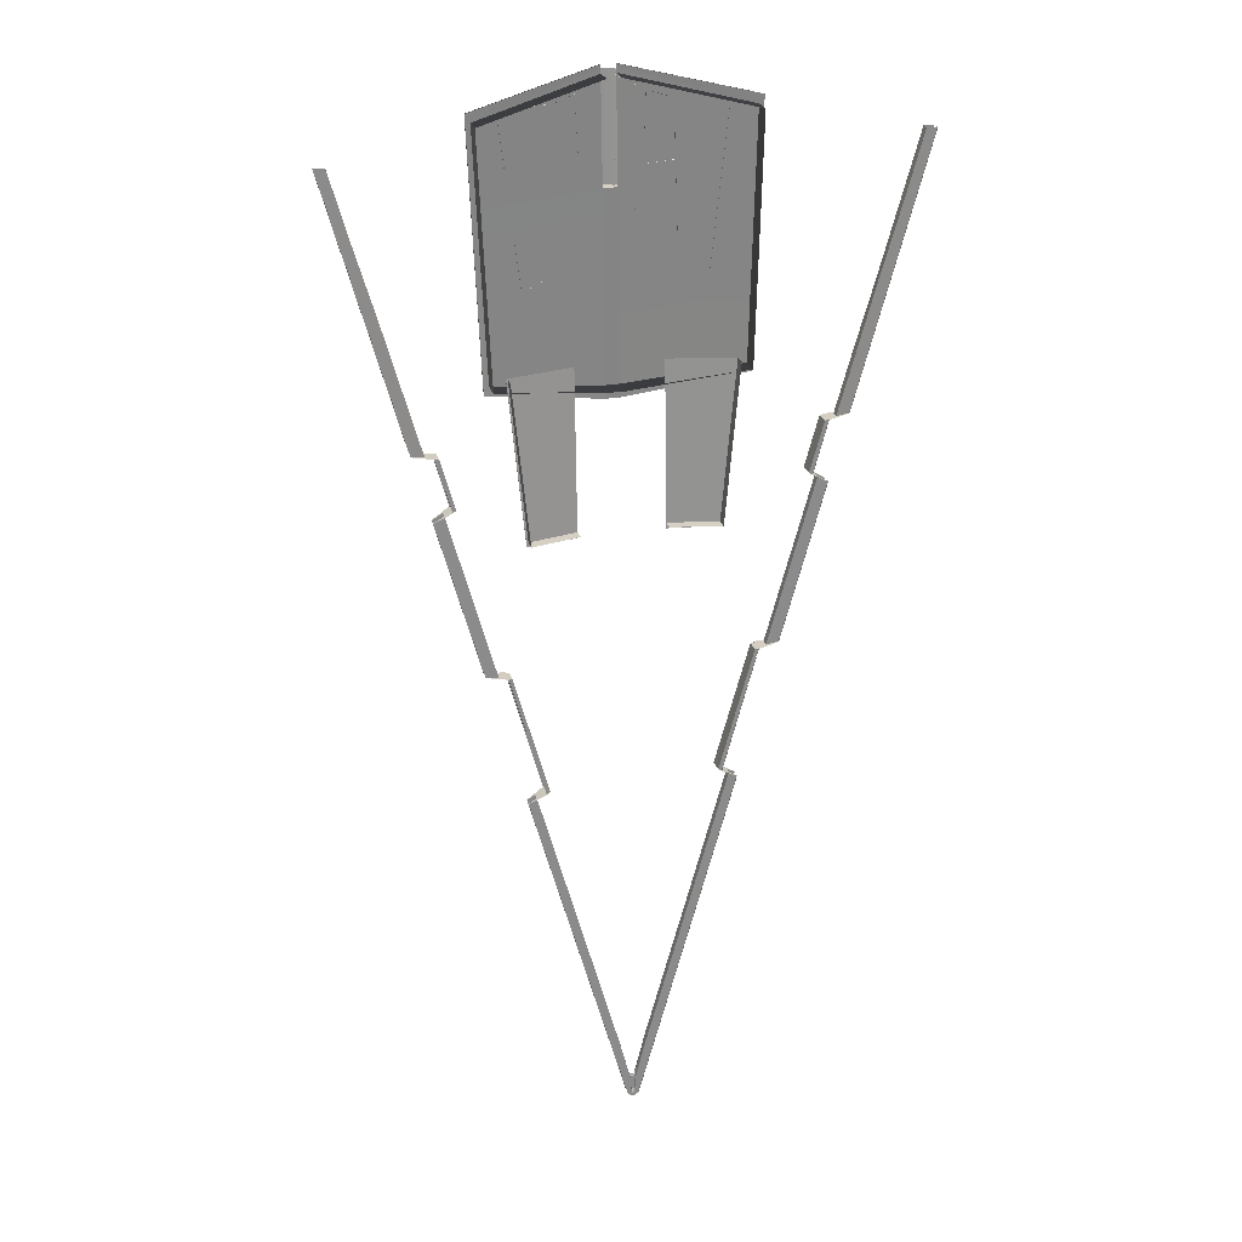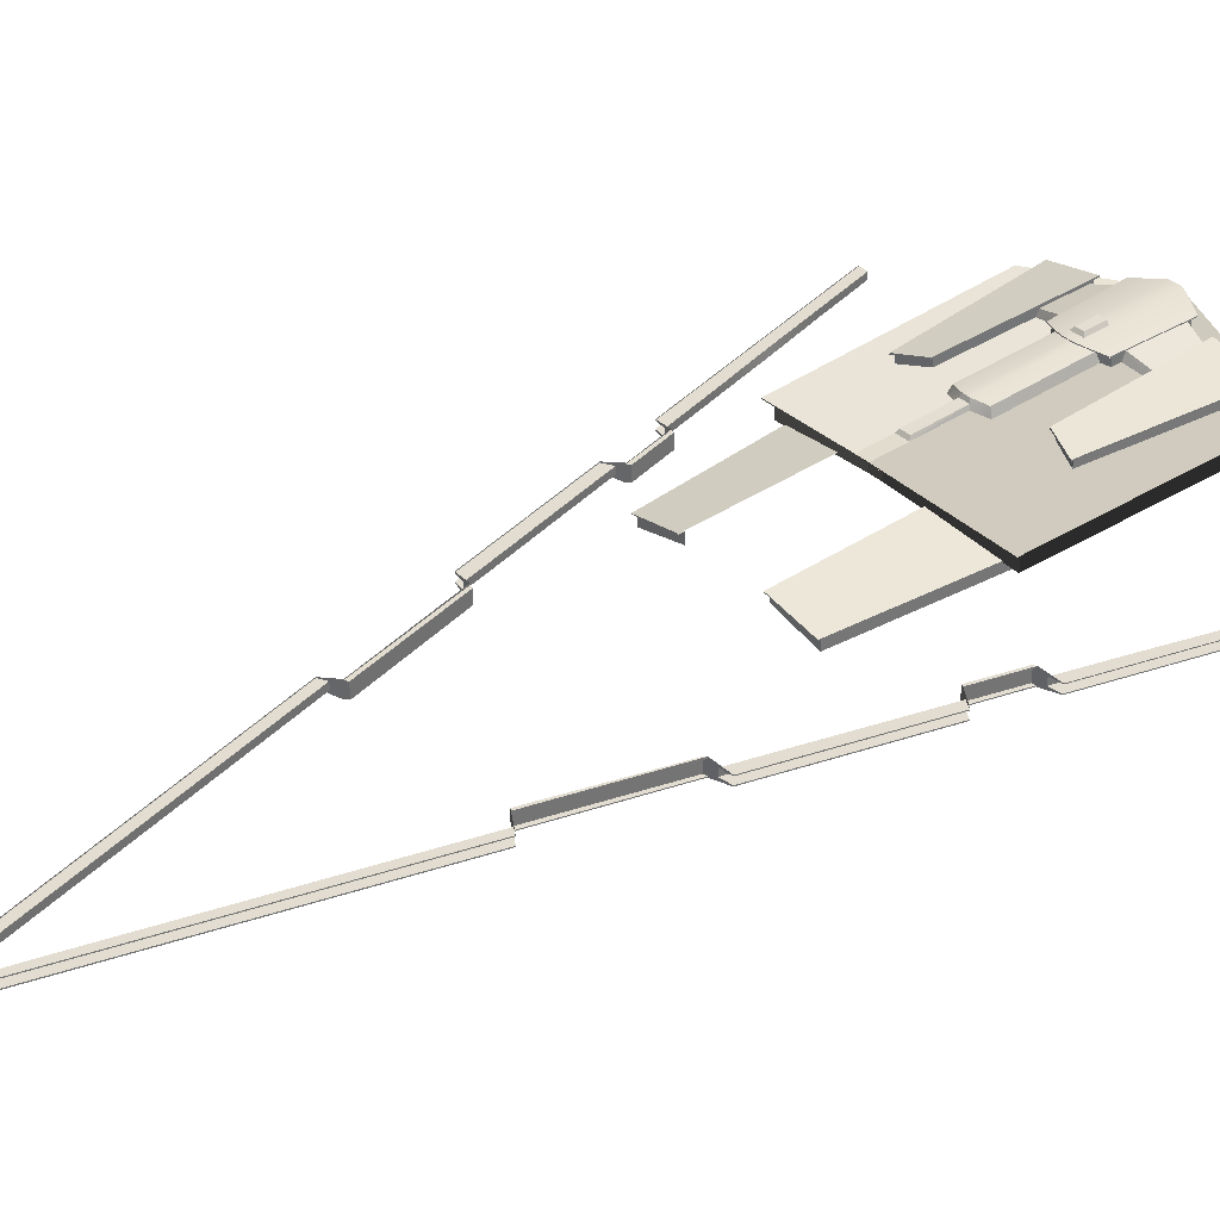
<metadata>
{"format":"obj","ext":"obj","renderer":"f3d","projection":"perspective","resolution":1024,"background":"white","views":[{"elev":26.0,"azim":-15.3,"up":"+Z"},{"elev":35.3,"azim":-129.2,"up":"+Y"}]}
</metadata>
<code>
v  -16.02 5.7 12.02
v  -16.02 5.821 12.02
v  -0.8908 8.693 9.171
v  -0.8908 8.572 9.171
v  0.8908 8.572 9.171
v  0.8908 8.693 9.171
v  0.8908 8.632 10.84
v  -0.8908 8.632 10.84
v  16.46 6.975 43.1
v  0.8908 10.4 46.72
v  0.8908 7.856 46.72
v  16.46 4.599 43.1
v  15.37 5.805 13.06
v  15.37 3.43 13.06
v  0.8908 6.078 10.84
v  -15.37 3.43 13.06
v  -15.37 5.805 13.06
v  -0.8908 6.078 10.84
v  17.1 7.086 44.13
v  0.8908 10.57 47.76
v  0.8908 10.45 47.76
v  17.1 6.965 44.13
v  16.02 5.821 12.02
v  16.02 5.7 12.02
v  -0.8908 10.45 47.76
v  -0.8908 10.57 47.76
v  -17.1 7.086 44.13
v  -17.1 6.965 44.13
v  -0.8908 9.834 33.94
v  0.8908 9.834 33.94
v  -0.8908 7.856 46.72
v  -0.8908 10.4 46.72
v  -16.46 6.975 43.1
v  -16.46 4.599 43.1
v  -0.8908 11.25 34.54
v  -0.8908 11.4 37.66
v  -0.5689 11.8 37.66
v  -0.5689 11.66 34.85
v  -0.8908 8.906 13.81
v  -0.8908 9.226 20.81
v  -0.673 9.714 21.02
v  -0.673 9.318 14.12
v  -7.149 9.002 43.91
v  -4.107 9.696 44.81
v  -4.107 10.73 44.3
v  -7.146 9.814 43.51
v  -3.734 10.43 36.91
v  -3.732 9.388 36.51
v  -7.303 8.652 36.98
v  -7.292 9.483 37.31
v  4.107 10.73 44.3
v  4.107 9.696 44.81
v  7.149 9.002 43.91
v  7.146 9.814 43.51
v  7.303 8.652 36.98
v  3.732 9.388 36.51
v  3.734 10.43 36.91
v  7.292 9.483 37.31
v  -0.4584 10.2 21.23
v  0.4584 10.2 21.23
v  0.8908 9.226 20.81
v  -3.675 9.341 35.23
v  -3.675 10.62 35.23
v  -0.8908 11.11 33.94
v  3.675 10.62 35.23
v  4.107 10.98 44.81
v  3.675 9.341 35.23
v  0.8908 11.11 33.94
v  -7.35 9.442 24.09
v  -7.35 9.195 24.09
v  -11.24 8.363 22.8
v  -11.24 8.559 22.8
v  -0.8908 11.72 46.99
v  -0.8908 11.83 46.99
v  -4.324 11.07 45.33
v  -4.324 10.96 45.33
v  11.24 8.363 22.8
v  7.35 9.195 24.09
v  7.35 9.391 24.09
v  11.24 8.559 22.8
v  11.89 3.329 -6.211
v  5.404 4.723 -6.431
v  5.404 4.829 -6.429
v  11.89 3.436 -6.211
v  0.8908 11.4 37.66
v  0.8908 11.25 34.54
v  0.5689 11.66 34.85
v  0.5689 11.8 37.66
v  0.8908 8.906 13.81
v  0.673 9.318 14.12
v  0.673 9.714 21.02
v  2.326 10.54 34.6
v  2.326 9.942 21.9
v  0.4584 10.8 33.94
v  -0.4584 10.8 33.94
v  -2.326 9.942 21.9
v  -2.326 10.54 34.6
v  -3.891 10.67 34.71
v  -0.8908 11.2 33.42
v  0.8908 11.83 46.99
v  0.8908 11.2 33.42
v  3.891 10.67 34.71
v  4.324 11.07 45.33
v  -13.62 9.089 44.55
v  -6.918 10.42 44.55
v  6.918 10.42 44.55
v  13.62 9.089 44.55
v  2.758 9.503 34.81
v  2.758 8.895 21.68
v  -2.758 8.895 21.68
v  -2.758 9.503 34.81
v  -13.4 8.912 44.03
v  -13.42 7.764 44.03
v  -7.146 9.008 44.03
v  -7.134 10.16 44.03
v  -7.578 8.027 24.61
v  -7.566 9.176 24.61
v  -11.04 7.281 23.31
v  -11.03 8.43 23.31
v  -0.8908 10.41 46.37
v  -0.8908 11.69 46.37
v  -4.107 10.98 44.81
v  0.8908 11.69 46.37
v  0.8908 10.41 46.37
v  7.146 9.008 44.03
v  13.42 7.764 44.03
v  13.4 8.912 44.03
v  7.134 10.16 44.03
v  7.578 8.027 24.61
v  7.566 9.176 24.61
v  11.04 7.281 23.31
v  11.03 8.43 23.31
v  -5.404 4.755 -5.694
v  -5.404 3.333 -5.694
v  -11.67 1.896 -5.694
v  -11.67 3.398 -5.694
v  -13.62 2.422 14.51
v  -13.62 3.844 14.51
v  11.67 1.896 -5.694
v  5.404 3.333 -5.694
v  5.404 4.755 -5.694
v  11.67 3.398 -5.694
v  13.62 2.422 14.51
v  13.62 3.844 14.51
v  -13.62 8.893 44.55
v  -6.918 10.22 44.55
v  -3.891 10.55 34.71
v  -0.8908 11.09 33.42
v  0.8908 11.72 46.99
v  4.324 10.96 45.33
v  3.891 10.55 34.71
v  0.8908 11.09 33.42
v  6.918 10.22 44.55
v  13.62 8.893 44.55
v  -5.404 4.829 -6.429
v  -5.404 4.723 -6.431
v  -11.89 3.329 -6.211
v  -11.89 3.436 -6.211
v  -13.84 3.797 14.51
v  -13.84 3.903 14.51
v  13.84 3.797 14.51
v  13.84 3.903 14.51
v  -5.404 5.727 14.51
v  5.404 5.727 14.51
v  0.229 -0.3945 -81.73
v  0.2139 -0.5331 -81.42
v  -0.214 -0.5331 -81.42
v  -0.229 -0.3945 -81.73
v  0.229 -0.0862 -81.73
v  -0.229 -0.0862 -81.73
v  -0.214 0.0524 -81.42
v  0.2139 0.0524 -81.42
v  -0.3327 -0.5331 -81.31
v  -0.3736 -0.3945 -81.59
v  -0.3736 -0.0862 -81.59
v  0.3736 -0.3945 -81.59
v  0.3327 -0.5331 -81.31
v  0.3736 -0.0862 -81.59
v  -20.31 -0.6915 -6.591
v  -20.31 0.2191 -6.591
v  -18.22 0.2191 -14.24
v  -18.22 -0.6915 -14.24
v  -7.002 0.2191 -56.51
v  -4.427 0.2191 -65.93
v  -4.427 -0.6915 -65.93
v  -7.002 -0.6915 -56.51
v  18.22 0.2191 -14.24
v  20.31 0.2191 -6.591
v  20.31 -0.6915 -6.591
v  18.22 -0.6915 -14.24
v  9.572 -0.6915 -47.1
v  9.572 0.2191 -47.1
v  12.15 0.2191 -37.69
v  12.15 -0.6915 -37.69
v  -14.92 -1.209 -20.91
v  -14.92 0.5313 -20.91
v  -10.59 0.6579 -36.79
v  -10.59 -1.207 -36.79
v  10.59 0.6579 -36.79
v  14.92 0.5313 -20.91
v  14.92 -1.209 -20.91
v  10.59 -1.207 -36.79
v  4.427 -0.6915 -65.93
v  7.002 -0.6915 -56.51
v  2.378 -0.6915 -77.69
v  1.857 -0.6915 -75.34
v  -0.5496 0.0524 -80.51
v  -0.6292 -0.0862 -80.65
v  -0.6292 -0.3945 -80.65
v  -0.5496 -0.5331 -80.51
v  0.6292 -0.3945 -80.65
v  0.6292 -0.0862 -80.65
v  0.5496 0.0524 -80.51
v  0.5496 -0.5331 -80.51
v  -0.1776 0.0524 -83.07
v  -0.2162 0.2191 -83.55
v  -0.0797 0.2191 -83.79
v  -0.0655 0.0524 -83.27
v  -0.7086 0.2191 -83.8
v  -0.2162 0.2191 -84.2
v  0.2161 0.2191 -84.2
v  0.0797 0.2191 -83.79
v  -0.2162 -0.6915 -84.2
v  -0.7086 -0.6915 -83.8
v  -0.2162 -0.6915 -83.55
v  -0.0797 -0.6915 -83.79
v  0.2161 -0.6915 -84.2
v  0.0797 -0.6915 -83.79
v  0.1775 -0.5331 -83.07
v  -13.19 0.2191 -38.29
v  -13.19 0.3394 -38.29
v  -2.378 0.3493 -77.69
v  -2.378 0.2191 -77.69
v  -11.02 0.6579 -37.05
v  -11.02 0.7683 -37.05
v  -18.05 0.3379 -20.47
v  -18.05 0.2191 -20.47
v  -23.56 0.2191 -0.1685
v  -23.56 0.3441 -0.1685
v  -21.4 0.6628 1.079
v  -21.4 0.7733 1.079
v  15.4 0.7703 -20.84
v  18.05 0.3379 -20.47
v  18.05 0.2191 -20.47
v  15.4 0.5313 -20.84
v  23.56 0.2191 -0.1685
v  23.56 0.3441 -0.1685
v  -18.05 -0.8207 -20.47
v  -18.05 -0.6915 -20.47
v  -15.4 -1.209 -20.84
v  -15.4 -1.327 -20.84
v  -11.02 -1.207 -37.05
v  -11.02 -1.331 -37.05
v  2.378 0.2191 -77.69
v  0.7086 0.2191 -83.8
v  0.7086 0.3493 -83.8
v  -0.3327 0.0524 -81.31
v  0.3327 0.0524 -81.31
v  -20.97 -1.212 1.333
v  -21.4 -1.212 1.079
v  -23.18 -1.211 7.756
v  -22.7 -1.211 7.689
v  -22.7 0.6636 7.689
v  -23.18 0.6636 7.756
v  -20.97 0.6628 1.333
v  23.18 -1.211 7.756
v  21.4 -1.212 1.079
v  20.97 -1.212 1.333
v  22.7 -1.211 7.689
v  21.4 0.6628 1.079
v  23.18 0.6636 7.756
v  22.7 0.6636 7.689
v  20.97 0.6628 1.333
v  -15.4 0.5313 -20.84
v  11.02 0.6579 -37.05
v  15.4 -1.203 -20.84
v  11.02 -1.207 -37.05
v  -25.83 -0.7062 8.124
v  -26.36 -0.7099 15.54
v  -24.25 -0.7062 7.905
v  -28.69 -0.7136 24.04
v  -31.17 -0.7173 32.64
v  -34.8 -0.7113 41.13
v  -33.51 -0.7114 41.13
v  -33.51 0.2389 41.13
v  -34.8 0.2389 41.13
v  -31.17 0.2378 32.64
v  -25.83 0.2344 8.124
v  -28.84 0.2366 24.14
v  -26.36 0.2356 15.54
v  -24.25 0.2344 7.905
v  26.36 -0.7099 15.54
v  25.83 -0.7062 8.124
v  24.25 -0.7062 7.905
v  28.69 -0.7136 24.03
v  31.17 -0.7173 32.64
v  34.8 -0.7113 41.13
v  33.51 -0.7114 41.13
v  34.8 0.2389 41.13
v  33.51 0.2389 41.13
v  31.17 0.2378 32.64
v  25.83 0.2344 8.124
v  28.84 0.2366 24.14
v  26.36 0.2356 15.54
v  24.25 0.2344 7.905
v  -23.56 -0.6915 -0.1685
v  -22.27 -0.6915 0.5812
v  -16.47 -0.6915 -20.69
v  -22.27 0.2191 0.5811
v  -16.47 0.2191 -20.69
v  22.27 -0.6915 0.5812
v  23.56 -0.6915 -0.1685
v  18.05 -0.6915 -20.47
v  16.47 -0.6915 -20.69
v  22.27 0.2191 0.5811
v  16.47 0.2191 -20.69
v  4.427 0.2191 -65.93
v  7.002 0.2191 -56.51
v  -12.15 0.2191 -37.69
v  -9.572 0.2191 -47.1
v  -9.572 -0.6915 -47.1
v  -12.15 -0.6915 -37.69
v  -1.857 0.2191 -75.34
v  -1.857 -0.6915 -75.34
v  1.857 0.2191 -75.34
v  -22.27 0.2191 0.5812
v  -13.19 -0.6915 -38.29
v  22.27 0.2191 0.5812
v  13.19 0.2191 -38.29
v  13.19 -0.6915 -38.29
v  15.4 -1.209 -20.84
v  0.5792 0.2191 -80.51
v  0.3623 0.2191 -81.31
v  0.2161 0.2191 -83.55
v  0.5792 -0.6915 -80.51
v  0.7086 -0.6915 -83.8
v  0.2161 -0.6915 -83.55
v  0.3623 -0.6915 -81.31
v  -0.3623 -0.6915 -81.31
v  -0.5792 -0.6915 -80.51
v  -0.5792 0.2191 -80.51
v  -0.3623 0.2191 -81.31
v  -2.378 -0.6915 -77.69
v  1.828 0.0524 -75.34
v  1.828 -0.5331 -75.34
v  -1.828 -0.5331 -75.34
v  -1.828 0.0524 -75.34
v  -1.857 0.2191 -75.34
v  -1.857 -0.6915 -75.34
v  1.857 0.2191 -75.34
v  1.857 -0.6915 -75.34
v  0.1775 0.0524 -83.07
v  0.0654 0.0524 -83.27
v  -0.1776 -0.5331 -83.07
v  -0.0655 -0.5331 -83.27
v  0.0654 -0.5331 -83.27
v  -15.4 0.776 -20.84
v  -23.18 0.774 7.756
v  -25.83 0.3449 8.124
v  -34.8 0.3493 41.13
v  2.378 0.3493 -77.69
v  13.19 0.3394 -38.29
v  11.02 0.7683 -37.05
v  21.4 0.7733 1.079
v  23.18 0.774 7.756
v  25.83 0.3449 8.124
v  34.8 0.3493 41.13
v  -34.8 -0.8355 41.13
v  -34.8 -0.7114 41.13
v  -25.83 -0.8303 8.124
v  -23.18 -1.337 7.756
v  -21.4 -1.336 1.079
v  -23.56 -0.8293 -0.1685
v  -13.19 -0.8236 -38.29
v  -2.378 -0.8355 -77.69
v  34.8 -0.7114 41.13
v  34.8 -0.8355 41.13
v  25.83 -0.8303 8.124
v  23.18 -1.337 7.756
v  21.4 -1.336 1.079
v  23.56 -0.8293 -0.1685
v  18.05 -0.8207 -20.47
v  15.4 -1.327 -20.84
v  11.02 -1.331 -37.05
v  13.19 -0.8236 -38.29
v  2.378 -0.8355 -77.69
v  0.7086 -0.8355 -83.8
v  0.2161 -0.83 -84.2
v  -0.2162 -0.83 -84.2
v  -0.7086 -0.8355 -83.8
v  -0.7086 0.3493 -83.8
v  -0.2162 0.3493 -84.2
v  0.2161 0.3493 -84.2
g Top_Hull
f 1 2 3
f 1 3 4
f 5 4 3
f 5 3 6
f 5 7 8
f 5 8 4
f 9 10 11
f 9 11 12
f 7 13 14
f 7 14 15
f 16 17 8
f 16 8 18
f 19 20 21
f 19 21 22
f 6 23 24
f 6 24 5
f 23 19 22
f 23 22 24
f 25 26 27
f 25 27 28
f 28 27 2
f 28 2 1
f 3 29 30
f 3 30 6
f 13 9 12
f 13 12 14
f 31 32 33
f 31 33 34
f 34 33 17
f 34 17 16
f 7 15 18
f 7 18 8
f 19 30 20
f 30 19 23
f 30 23 6
f 21 10 9
f 21 9 22
f 22 9 13
f 22 13 24
f 7 24 13
f 7 5 24
f 29 27 26
f 2 27 29
f 2 29 3
f 33 32 25
f 33 25 28
f 17 33 28
f 17 28 1
f 1 8 17
f 1 4 8
f 35 36 37
f 35 37 38
f 39 40 41
f 39 41 42
f 43 44 45
f 43 45 46
f 47 48 49
f 47 49 50
f 51 52 53
f 51 53 54
f 55 56 57
f 55 57 58
f 59 60 61
f 59 61 40
f 62 63 64
f 62 64 29
f 65 66 52
f 65 52 67
f 68 65 67
f 68 67 30
f 69 70 71
f 69 71 72
f 73 74 75
f 73 75 76
f 77 78 79
f 77 79 80
f 81 82 83
f 81 83 84
f 85 86 87
f 85 87 88
f 38 87 86
f 38 86 35
f 61 89 90
f 61 90 91
f 42 90 89
f 42 89 39
f 88 87 38
f 88 38 37
f 91 90 42
f 91 42 41
f 92 93 60
f 92 60 94
f 94 60 59
f 94 59 95
f 95 59 96
f 95 96 97
f 50 46 45
f 50 45 47
f 51 54 58
f 51 58 57
f 98 75 74
f 98 74 99
f 99 74 100
f 99 100 101
f 100 102 101
f 100 103 102
f 72 104 105
f 72 105 69
f 106 107 80
f 106 80 79
f 108 109 93
f 108 93 92
f 96 110 111
f 96 111 97
f 40 110 96
f 40 96 59
f 109 61 60
f 109 60 93
f 112 113 114
f 112 114 115
f 115 114 116
f 115 116 117
f 117 116 118
f 117 118 119
f 113 112 119
f 113 119 118
f 120 121 122
f 120 122 44
f 44 122 63
f 44 63 62
f 66 123 124
f 66 124 52
f 64 68 30
f 64 30 29
f 125 126 127
f 125 127 128
f 129 125 128
f 129 128 130
f 131 129 130
f 131 130 132
f 132 127 126
f 132 126 131
f 133 134 135
f 133 135 136
f 136 135 137
f 136 137 138
f 139 140 141
f 139 141 142
f 143 139 142
f 143 142 144
f 104 145 146
f 104 146 105
f 105 146 70
f 105 70 69
f 145 104 72
f 145 72 71
f 76 75 98
f 76 98 147
f 147 98 99
f 147 99 148
f 103 149 150
f 103 100 149
f 73 149 100
f 73 100 74
f 102 103 150
f 102 150 151
f 101 102 151
f 101 151 152
f 152 148 99
f 152 99 101
f 153 154 107
f 153 107 106
f 78 153 106
f 78 106 79
f 80 107 154
f 80 154 77
f 155 156 157
f 155 157 158
f 158 157 159
f 158 159 160
f 161 81 84
f 161 84 162
f 136 138 159
f 136 159 157
f 156 136 157
f 156 133 136
f 158 160 163
f 158 163 155
f 161 144 142
f 161 142 81
f 142 82 81
f 142 141 82
f 164 162 84
f 164 84 83
f 148 64 63
f 68 64 148
f 68 148 152
f 65 68 152
f 65 152 151
f 66 65 151
f 148 63 147
f 147 63 122
f 147 122 76
f 76 122 121
f 76 121 73
f 121 149 73
f 121 123 149
f 123 150 149
f 123 66 150
f 66 151 150
f 145 112 115
f 112 145 71
f 112 71 119
f 71 117 119
f 71 70 117
f 146 117 70
f 146 115 117
f 145 115 146
f 128 127 154
f 77 154 127
f 77 127 132
f 130 77 132
f 130 78 77
f 130 153 78
f 130 128 153
f 128 154 153
f 165 166 167
f 165 167 168
f 169 165 168
f 169 168 170
f 169 171 172
f 173 174 168
f 173 168 167
f 168 174 175
f 168 175 170
f 165 176 177
f 165 177 166
f 178 176 165
f 178 165 169
f 179 180 181
f 179 181 182
f 183 184 185
f 183 185 186
f 187 188 189
f 187 189 190
f 191 192 193
f 191 193 194
f 195 196 197
f 195 197 198
f 199 200 201
f 199 201 202
f 203 204 205
f 206 203 205
f 207 208 209
f 207 209 210
f 208 175 174
f 208 174 209
f 210 209 174
f 210 174 173
f 211 212 213
f 211 213 214
f 176 211 214
f 176 214 177
f 215 216 217
f 215 217 218
f 216 219 220
f 216 220 217
f 217 220 221
f 217 221 222
f 223 224 225
f 223 225 226
f 227 223 226
f 227 226 228
f 173 177 229
f 230 231 232
f 230 232 233
f 234 235 231
f 234 231 230
f 236 237 238
f 236 238 239
f 240 241 239
f 240 239 238
f 242 243 244
f 242 244 245
f 246 244 243
f 246 243 247
f 248 249 250
f 248 250 251
f 251 250 252
f 251 252 253
f 254 255 256
f 169 170 171
f 171 170 175
f 171 175 257
f 178 169 172
f 178 172 258
f 259 260 261
f 259 261 262
f 263 264 240
f 263 240 265
f 266 267 268
f 266 268 269
f 270 271 272
f 270 272 273
f 196 274 234
f 196 234 197
f 198 252 250
f 198 250 195
f 275 245 200
f 275 200 199
f 276 277 202
f 276 202 201
f 278 279 280
f 281 279 278
f 278 282 281
f 278 283 282
f 283 284 282
f 285 286 287
f 288 287 286
f 288 289 287
f 290 289 288
f 288 291 290
f 292 293 294
f 292 295 293
f 296 293 295
f 296 297 293
f 298 297 296
f 299 300 301
f 301 302 299
f 301 303 302
f 303 304 302
f 305 302 304
f 306 307 179
f 179 249 306
f 179 182 249
f 182 308 249
f 309 238 180
f 237 180 238
f 237 181 180
f 181 237 310
f 311 312 189
f 313 189 312
f 313 190 189
f 314 190 313
f 246 315 188
f 188 244 246
f 188 187 244
f 244 187 316
f 281 289 290
f 281 290 279
f 304 303 295
f 304 295 292
f 203 317 318
f 203 318 204
f 282 287 289
f 282 289 281
f 182 181 310
f 182 310 308
f 319 320 321
f 319 321 322
f 303 301 296
f 303 296 295
f 316 187 190
f 316 190 314
f 279 290 291
f 279 291 280
f 321 320 183
f 321 183 186
f 305 304 292
f 305 292 294
f 318 192 191
f 318 191 204
f 269 268 273
f 269 273 272
f 262 263 265
f 262 265 259
f 284 285 287
f 284 287 282
f 307 309 180
f 307 180 179
f 185 184 323
f 185 323 324
f 301 300 298
f 301 298 296
f 188 315 311
f 188 311 189
f 325 317 203
f 325 203 206
f 260 259 265
f 260 265 240
f 240 307 260
f 307 306 260
f 240 326 307
f 326 240 238
f 252 198 197
f 252 197 234
f 322 252 234
f 327 252 322
f 322 234 319
f 230 319 234
f 263 262 261
f 263 261 264
f 280 264 261
f 280 291 264
f 291 288 264
f 280 261 278
f 196 195 250
f 196 250 274
f 308 274 250
f 308 310 274
f 310 237 274
f 308 250 249
f 273 268 267
f 273 267 270
f 311 270 267
f 311 328 270
f 270 328 246
f 312 311 267
f 199 202 277
f 199 277 275
f 275 277 194
f 275 194 193
f 193 329 275
f 277 330 194
f 266 269 272
f 266 272 271
f 271 294 266
f 266 294 293
f 271 305 294
f 302 305 271
f 331 201 200
f 331 200 245
f 245 314 331
f 331 314 313
f 245 316 314
f 244 316 245
f 255 325 332
f 255 254 325
f 317 325 254
f 318 317 254
f 192 318 254
f 192 254 329
f 193 192 329
f 332 333 334
f 332 334 255
f 335 336 337
f 335 337 338
f 339 225 224
f 339 224 340
f 341 219 216
f 341 216 342
f 323 219 341
f 323 233 219
f 323 184 233
f 184 183 233
f 233 183 320
f 233 320 230
f 320 319 230
f 340 224 343
f 340 343 324
f 185 324 343
f 186 185 343
f 321 186 343
f 321 343 327
f 327 322 321
f 205 336 335
f 205 335 206
f 194 330 191
f 205 191 330
f 205 204 191
f 257 175 208
f 257 208 207
f 176 178 212
f 176 212 211
f 212 178 258
f 212 258 213
f 344 345 214
f 344 214 213
f 210 346 347
f 210 347 207
f 348 347 346
f 348 346 349
f 345 344 350
f 345 350 351
f 344 332 325
f 344 213 332
f 213 333 332
f 213 258 333
f 352 333 258
f 352 334 333
f 341 347 323
f 341 207 347
f 342 207 341
f 342 257 207
f 342 215 257
f 342 216 215
f 218 217 222
f 218 222 353
f 353 222 334
f 353 334 352
f 226 225 354
f 226 354 355
f 228 226 355
f 228 355 356
f 337 228 356
f 337 356 229
f 324 346 210
f 324 210 340
f 173 340 210
f 173 339 340
f 354 339 173
f 354 225 339
f 214 345 206
f 214 206 335
f 335 177 214
f 335 338 177
f 338 229 177
f 338 337 229
f 215 218 353
f 215 353 352
f 352 257 215
f 352 258 257
f 255 334 222
f 255 222 221
f 356 355 354
f 356 354 229
f 173 229 354
f 228 337 336
f 228 336 227
f 237 236 357
f 237 357 274
f 274 357 235
f 274 235 234
f 264 358 241
f 264 241 240
f 288 359 358
f 288 358 264
f 286 360 359
f 286 359 288
f 361 362 329
f 361 329 254
f 254 256 361
f 362 363 275
f 362 275 329
f 363 242 245
f 363 245 275
f 247 364 270
f 247 270 246
f 364 365 271
f 364 271 270
f 365 366 302
f 365 302 271
f 366 367 299
f 366 299 302
f 368 369 278
f 368 278 370
f 370 278 261
f 370 261 371
f 371 261 260
f 371 260 372
f 373 306 249
f 373 249 248
f 372 260 306
f 372 306 373
f 253 252 327
f 253 327 374
f 374 327 343
f 374 343 375
f 293 376 377
f 293 377 378
f 266 293 378
f 266 378 379
f 267 266 379
f 267 379 380
f 313 312 381
f 313 381 382
f 312 267 380
f 312 380 381
f 331 313 382
f 331 382 383
f 277 331 383
f 277 383 384
f 330 277 384
f 330 384 385
f 205 330 385
f 205 385 386
f 386 336 205
f 386 387 336
f 388 389 223
f 388 223 227
f 224 223 389
f 224 389 390
f 224 390 375
f 224 375 343
f 388 227 336
f 388 336 387
f 391 219 233
f 391 233 232
f 221 220 392
f 221 392 393
f 220 219 391
f 220 391 392
f 393 256 255
f 393 255 221

</code>
